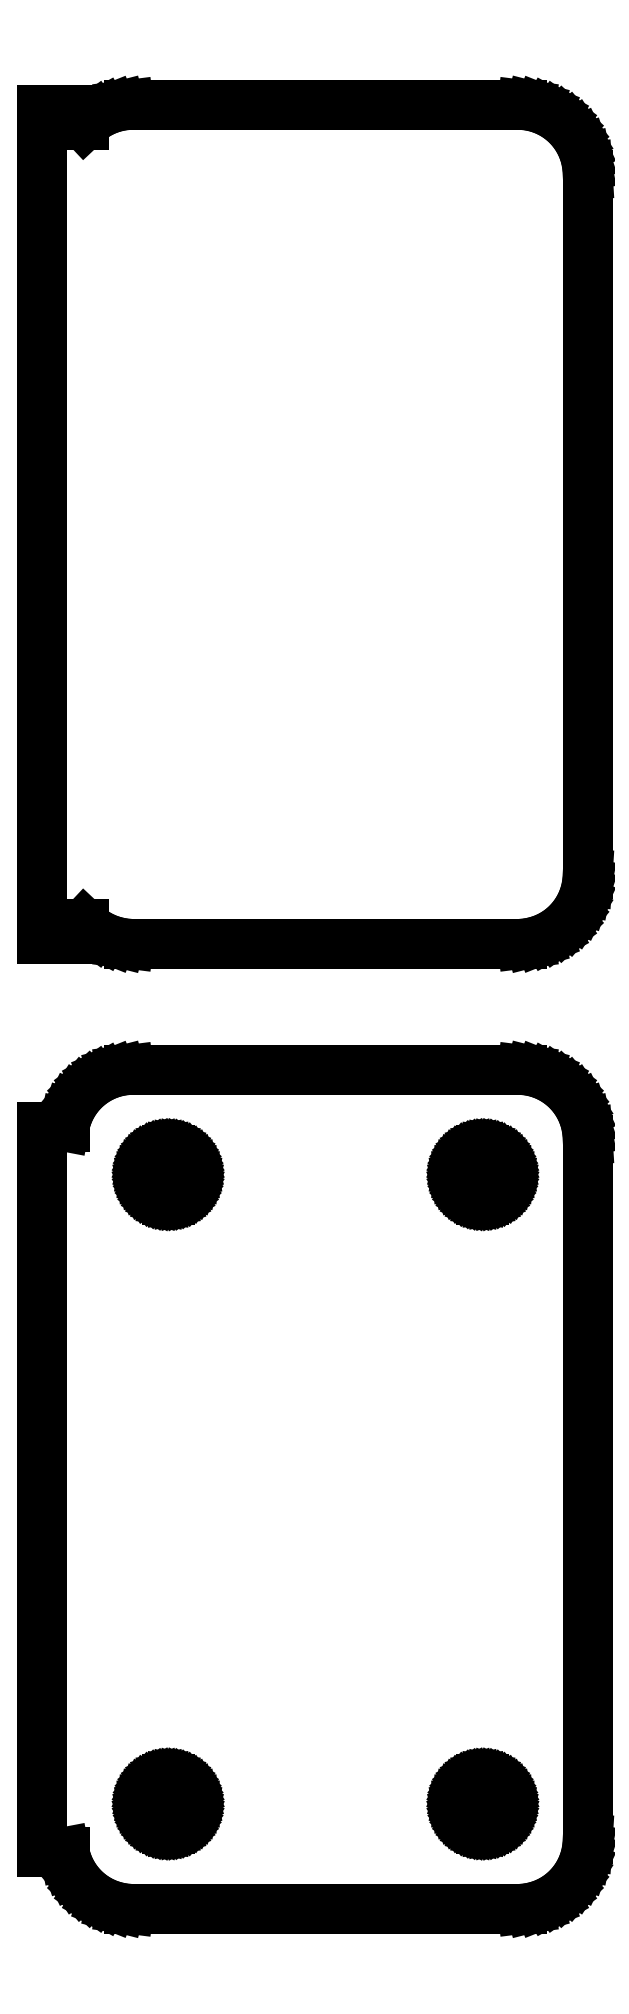
<metadata>
{"format":"dxf","ext":"dxf","renderer":"ezdxf+matplotlib","layout":"modelspace","background":"white","min_lineweight":24,"dpi":150}
</metadata>
<code>
0
SECTION
2
ENTITIES
0
LINE
8
0
10
14.69
20
108.1
11
15.3
21
108.2
0
LINE
8
0
10
15.3
20
108.2
11
15.88
21
108.5
0
LINE
8
0
10
15.88
20
108.5
11
16.43
21
108.8
0
LINE
8
0
10
16.43
20
108.8
11
16.94
21
109.1
0
LINE
8
0
10
16.94
20
109.1
11
17.39
21
109.6
0
LINE
8
0
10
17.39
20
109.6
11
17.8
21
110.1
0
LINE
8
0
10
17.8
20
110.1
11
18.13
21
110.6
0
LINE
8
0
10
18.13
20
110.6
11
18.4
21
111.2
0
LINE
8
0
10
18.4
20
111.2
11
18.59
21
111.8
0
LINE
8
0
10
18.59
20
111.8
11
18.71
21
112.4
0
LINE
8
0
10
18.71
20
112.4
11
18.75
21
113
0
LINE
8
0
10
18.75
20
113
11
18.75
21
163
0
LINE
8
0
10
18.75
20
163
11
18.71
21
163.6
0
LINE
8
0
10
18.71
20
163.6
11
18.59
21
164.2
0
LINE
8
0
10
18.59
20
164.2
11
18.4
21
164.8
0
LINE
8
0
10
18.4
20
164.8
11
18.13
21
165.4
0
LINE
8
0
10
18.13
20
165.4
11
17.8
21
165.9
0
LINE
8
0
10
17.8
20
165.9
11
17.39
21
166.4
0
LINE
8
0
10
17.39
20
166.4
11
16.94
21
166.9
0
LINE
8
0
10
16.94
20
166.9
11
16.43
21
167.2
0
LINE
8
0
10
16.43
20
167.2
11
15.88
21
167.5
0
LINE
8
0
10
15.88
20
167.5
11
15.3
21
167.8
0
LINE
8
0
10
15.3
20
167.8
11
14.69
21
167.9
0
LINE
8
0
10
14.69
20
167.9
11
14.06
21
168
0
LINE
8
0
10
14.06
20
168
11
-14.06
21
168
0
LINE
8
0
10
-14.06
20
168
11
-14.69
21
167.9
0
LINE
8
0
10
-14.69
20
167.9
11
-15.3
21
167.8
0
LINE
8
0
10
-15.3
20
167.8
11
-15.88
21
167.5
0
LINE
8
0
10
-15.88
20
167.5
11
-16.43
21
167.2
0
LINE
8
0
10
-16.43
20
167.2
11
-16.94
21
166.9
0
LINE
8
0
10
-16.94
20
166.9
11
-17.25
21
166.6
0
LINE
8
0
10
-17.25
20
166.6
11
-17.25
21
167.6
0
LINE
8
0
10
-17.25
20
167.6
11
-20.25
21
167.6
0
LINE
8
0
10
-20.25
20
167.6
11
-20.25
21
108.4
0
LINE
8
0
10
-20.25
20
108.4
11
-17.25
21
108.4
0
LINE
8
0
10
-17.25
20
108.4
11
-17.25
21
109.4
0
LINE
8
0
10
-17.25
20
109.4
11
-16.94
21
109.1
0
LINE
8
0
10
-16.94
20
109.1
11
-16.43
21
108.8
0
LINE
8
0
10
-16.43
20
108.8
11
-15.88
21
108.5
0
LINE
8
0
10
-15.88
20
108.5
11
-15.3
21
108.2
0
LINE
8
0
10
-15.3
20
108.2
11
-14.69
21
108.1
0
LINE
8
0
10
-14.69
20
108.1
11
-14.06
21
108
0
LINE
8
0
10
-14.06
20
108
11
14.06
21
108
0
LINE
8
0
10
14.06
20
108
11
14.69
21
108.1
0
LINE
8
0
10
14.69
20
39.09
11
15.3
21
39.24
0
LINE
8
0
10
15.3
20
39.24
11
15.88
21
39.48
0
LINE
8
0
10
15.88
20
39.48
11
16.43
21
39.78
0
LINE
8
0
10
16.43
20
39.78
11
16.94
21
40.15
0
LINE
8
0
10
16.94
20
40.15
11
17.39
21
40.58
0
LINE
8
0
10
17.39
20
40.58
11
17.8
21
41.06
0
LINE
8
0
10
17.8
20
41.06
11
18.13
21
41.59
0
LINE
8
0
10
18.13
20
41.59
11
18.4
21
42.16
0
LINE
8
0
10
18.4
20
42.16
11
18.59
21
42.76
0
LINE
8
0
10
18.59
20
42.76
11
18.71
21
43.37
0
LINE
8
0
10
18.71
20
43.37
11
18.75
21
44
0
LINE
8
0
10
18.75
20
44
11
18.75
21
94
0
LINE
8
0
10
18.75
20
94
11
18.71
21
94.63
0
LINE
8
0
10
18.71
20
94.63
11
18.59
21
95.24
0
LINE
8
0
10
18.59
20
95.24
11
18.4
21
95.84
0
LINE
8
0
10
18.4
20
95.84
11
18.13
21
96.41
0
LINE
8
0
10
18.13
20
96.41
11
17.8
21
96.94
0
LINE
8
0
10
17.8
20
96.94
11
17.39
21
97.42
0
LINE
8
0
10
17.39
20
97.42
11
16.94
21
97.85
0
LINE
8
0
10
16.94
20
97.85
11
16.43
21
98.22
0
LINE
8
0
10
16.43
20
98.22
11
15.88
21
98.52
0
LINE
8
0
10
15.88
20
98.52
11
15.3
21
98.76
0
LINE
8
0
10
15.3
20
98.76
11
14.69
21
98.91
0
LINE
8
0
10
14.69
20
98.91
11
14.06
21
98.99
0
LINE
8
0
10
14.06
20
98.99
11
-14.06
21
98.99
0
LINE
8
0
10
-14.06
20
98.99
11
-14.69
21
98.91
0
LINE
8
0
10
-14.69
20
98.91
11
-15.3
21
98.76
0
LINE
8
0
10
-15.3
20
98.76
11
-15.88
21
98.52
0
LINE
8
0
10
-15.88
20
98.52
11
-16.43
21
98.22
0
LINE
8
0
10
-16.43
20
98.22
11
-16.94
21
97.85
0
LINE
8
0
10
-16.94
20
97.85
11
-17.39
21
97.42
0
LINE
8
0
10
-17.39
20
97.42
11
-17.8
21
96.94
0
LINE
8
0
10
-17.8
20
96.94
11
-18.13
21
96.41
0
LINE
8
0
10
-18.13
20
96.41
11
-18.4
21
95.84
0
LINE
8
0
10
-18.4
20
95.84
11
-18.59
21
95.24
0
LINE
8
0
10
-18.59
20
95.24
11
-18.65
21
94.94
0
LINE
8
0
10
-18.65
20
94.94
11
-20.25
21
94.94
0
LINE
8
0
10
-20.25
20
94.94
11
-20.25
21
43.06
0
LINE
8
0
10
-20.25
20
43.06
11
-18.65
21
43.06
0
LINE
8
0
10
-18.65
20
43.06
11
-18.59
21
42.76
0
LINE
8
0
10
-18.59
20
42.76
11
-18.4
21
42.16
0
LINE
8
0
10
-18.4
20
42.16
11
-18.13
21
41.59
0
LINE
8
0
10
-18.13
20
41.59
11
-17.8
21
41.06
0
LINE
8
0
10
-17.8
20
41.06
11
-17.39
21
40.58
0
LINE
8
0
10
-17.39
20
40.58
11
-16.94
21
40.15
0
LINE
8
0
10
-16.94
20
40.15
11
-16.43
21
39.78
0
LINE
8
0
10
-16.43
20
39.78
11
-15.88
21
39.48
0
LINE
8
0
10
-15.88
20
39.48
11
-15.3
21
39.24
0
LINE
8
0
10
-15.3
20
39.24
11
-14.69
21
39.09
0
LINE
8
0
10
-14.69
20
39.09
11
-14.06
21
39.01
0
LINE
8
0
10
-14.06
20
39.01
11
14.06
21
39.01
0
LINE
8
0
10
14.06
20
39.01
11
14.69
21
39.09
0
LINE
8
0
10
11.14
20
89.7
11
10.91
21
89.73
0
LINE
8
0
10
10.91
20
89.73
11
10.69
21
89.79
0
LINE
8
0
10
10.69
20
89.79
11
10.48
21
89.87
0
LINE
8
0
10
10.48
20
89.87
11
10.29
21
89.98
0
LINE
8
0
10
10.29
20
89.98
11
10.1
21
90.11
0
LINE
8
0
10
10.1
20
90.11
11
9.938
21
90.27
0
LINE
8
0
10
9.938
20
90.27
11
9.794
21
90.44
0
LINE
8
0
10
9.794
20
90.44
11
9.673
21
90.63
0
LINE
8
0
10
9.673
20
90.63
11
9.576
21
90.84
0
LINE
8
0
10
9.576
20
90.84
11
9.507
21
91.05
0
LINE
8
0
10
9.507
20
91.05
11
9.464
21
91.27
0
LINE
8
0
10
9.464
20
91.27
11
9.45
21
91.5
0
LINE
8
0
10
9.45
20
91.5
11
9.464
21
91.73
0
LINE
8
0
10
9.464
20
91.73
11
9.507
21
91.95
0
LINE
8
0
10
9.507
20
91.95
11
9.576
21
92.16
0
LINE
8
0
10
9.576
20
92.16
11
9.673
21
92.37
0
LINE
8
0
10
9.673
20
92.37
11
9.794
21
92.56
0
LINE
8
0
10
9.794
20
92.56
11
9.938
21
92.73
0
LINE
8
0
10
9.938
20
92.73
11
10.1
21
92.89
0
LINE
8
0
10
10.1
20
92.89
11
10.29
21
93.02
0
LINE
8
0
10
10.29
20
93.02
11
10.48
21
93.13
0
LINE
8
0
10
10.48
20
93.13
11
10.69
21
93.21
0
LINE
8
0
10
10.69
20
93.21
11
10.91
21
93.27
0
LINE
8
0
10
10.91
20
93.27
11
11.14
21
93.3
0
LINE
8
0
10
11.14
20
93.3
11
11.36
21
93.3
0
LINE
8
0
10
11.36
20
93.3
11
11.59
21
93.27
0
LINE
8
0
10
11.59
20
93.27
11
11.81
21
93.21
0
LINE
8
0
10
11.81
20
93.21
11
12.02
21
93.13
0
LINE
8
0
10
12.02
20
93.13
11
12.21
21
93.02
0
LINE
8
0
10
12.21
20
93.02
11
12.4
21
92.89
0
LINE
8
0
10
12.4
20
92.89
11
12.56
21
92.73
0
LINE
8
0
10
12.56
20
92.73
11
12.71
21
92.56
0
LINE
8
0
10
12.71
20
92.56
11
12.83
21
92.37
0
LINE
8
0
10
12.83
20
92.37
11
12.92
21
92.16
0
LINE
8
0
10
12.92
20
92.16
11
12.99
21
91.95
0
LINE
8
0
10
12.99
20
91.95
11
13.04
21
91.73
0
LINE
8
0
10
13.04
20
91.73
11
13.05
21
91.5
0
LINE
8
0
10
13.05
20
91.5
11
13.04
21
91.27
0
LINE
8
0
10
13.04
20
91.27
11
12.99
21
91.05
0
LINE
8
0
10
12.99
20
91.05
11
12.92
21
90.84
0
LINE
8
0
10
12.92
20
90.84
11
12.83
21
90.63
0
LINE
8
0
10
12.83
20
90.63
11
12.71
21
90.44
0
LINE
8
0
10
12.71
20
90.44
11
12.56
21
90.27
0
LINE
8
0
10
12.56
20
90.27
11
12.4
21
90.11
0
LINE
8
0
10
12.4
20
90.11
11
12.21
21
89.98
0
LINE
8
0
10
12.21
20
89.98
11
12.02
21
89.87
0
LINE
8
0
10
12.02
20
89.87
11
11.81
21
89.79
0
LINE
8
0
10
11.81
20
89.79
11
11.59
21
89.73
0
LINE
8
0
10
11.59
20
89.73
11
11.36
21
89.7
0
LINE
8
0
10
11.36
20
89.7
11
11.14
21
89.7
0
LINE
8
0
10
-11.36
20
89.7
11
-11.59
21
89.73
0
LINE
8
0
10
-11.59
20
89.73
11
-11.81
21
89.79
0
LINE
8
0
10
-11.81
20
89.79
11
-12.02
21
89.87
0
LINE
8
0
10
-12.02
20
89.87
11
-12.21
21
89.98
0
LINE
8
0
10
-12.21
20
89.98
11
-12.4
21
90.11
0
LINE
8
0
10
-12.4
20
90.11
11
-12.56
21
90.27
0
LINE
8
0
10
-12.56
20
90.27
11
-12.71
21
90.44
0
LINE
8
0
10
-12.71
20
90.44
11
-12.83
21
90.63
0
LINE
8
0
10
-12.83
20
90.63
11
-12.92
21
90.84
0
LINE
8
0
10
-12.92
20
90.84
11
-12.99
21
91.05
0
LINE
8
0
10
-12.99
20
91.05
11
-13.04
21
91.27
0
LINE
8
0
10
-13.04
20
91.27
11
-13.05
21
91.5
0
LINE
8
0
10
-13.05
20
91.5
11
-13.04
21
91.73
0
LINE
8
0
10
-13.04
20
91.73
11
-12.99
21
91.95
0
LINE
8
0
10
-12.99
20
91.95
11
-12.92
21
92.16
0
LINE
8
0
10
-12.92
20
92.16
11
-12.83
21
92.37
0
LINE
8
0
10
-12.83
20
92.37
11
-12.71
21
92.56
0
LINE
8
0
10
-12.71
20
92.56
11
-12.56
21
92.73
0
LINE
8
0
10
-12.56
20
92.73
11
-12.4
21
92.89
0
LINE
8
0
10
-12.4
20
92.89
11
-12.21
21
93.02
0
LINE
8
0
10
-12.21
20
93.02
11
-12.02
21
93.13
0
LINE
8
0
10
-12.02
20
93.13
11
-11.81
21
93.21
0
LINE
8
0
10
-11.81
20
93.21
11
-11.59
21
93.27
0
LINE
8
0
10
-11.59
20
93.27
11
-11.36
21
93.3
0
LINE
8
0
10
-11.36
20
93.3
11
-11.14
21
93.3
0
LINE
8
0
10
-11.14
20
93.3
11
-10.91
21
93.27
0
LINE
8
0
10
-10.91
20
93.27
11
-10.69
21
93.21
0
LINE
8
0
10
-10.69
20
93.21
11
-10.48
21
93.13
0
LINE
8
0
10
-10.48
20
93.13
11
-10.29
21
93.02
0
LINE
8
0
10
-10.29
20
93.02
11
-10.1
21
92.89
0
LINE
8
0
10
-10.1
20
92.89
11
-9.938
21
92.73
0
LINE
8
0
10
-9.938
20
92.73
11
-9.794
21
92.56
0
LINE
8
0
10
-9.794
20
92.56
11
-9.673
21
92.37
0
LINE
8
0
10
-9.673
20
92.37
11
-9.576
21
92.16
0
LINE
8
0
10
-9.576
20
92.16
11
-9.507
21
91.95
0
LINE
8
0
10
-9.507
20
91.95
11
-9.464
21
91.73
0
LINE
8
0
10
-9.464
20
91.73
11
-9.45
21
91.5
0
LINE
8
0
10
-9.45
20
91.5
11
-9.464
21
91.27
0
LINE
8
0
10
-9.464
20
91.27
11
-9.507
21
91.05
0
LINE
8
0
10
-9.507
20
91.05
11
-9.576
21
90.84
0
LINE
8
0
10
-9.576
20
90.84
11
-9.673
21
90.63
0
LINE
8
0
10
-9.673
20
90.63
11
-9.794
21
90.44
0
LINE
8
0
10
-9.794
20
90.44
11
-9.938
21
90.27
0
LINE
8
0
10
-9.938
20
90.27
11
-10.1
21
90.11
0
LINE
8
0
10
-10.1
20
90.11
11
-10.29
21
89.98
0
LINE
8
0
10
-10.29
20
89.98
11
-10.48
21
89.87
0
LINE
8
0
10
-10.48
20
89.87
11
-10.69
21
89.79
0
LINE
8
0
10
-10.69
20
89.79
11
-10.91
21
89.73
0
LINE
8
0
10
-10.91
20
89.73
11
-11.14
21
89.7
0
LINE
8
0
10
-11.14
20
89.7
11
-11.36
21
89.7
0
LINE
8
0
10
11.14
20
44.7
11
10.91
21
44.73
0
LINE
8
0
10
10.91
20
44.73
11
10.69
21
44.79
0
LINE
8
0
10
10.69
20
44.79
11
10.48
21
44.87
0
LINE
8
0
10
10.48
20
44.87
11
10.29
21
44.98
0
LINE
8
0
10
10.29
20
44.98
11
10.1
21
45.11
0
LINE
8
0
10
10.1
20
45.11
11
9.938
21
45.27
0
LINE
8
0
10
9.938
20
45.27
11
9.794
21
45.44
0
LINE
8
0
10
9.794
20
45.44
11
9.673
21
45.63
0
LINE
8
0
10
9.673
20
45.63
11
9.576
21
45.84
0
LINE
8
0
10
9.576
20
45.84
11
9.507
21
46.05
0
LINE
8
0
10
9.507
20
46.05
11
9.464
21
46.27
0
LINE
8
0
10
9.464
20
46.27
11
9.45
21
46.5
0
LINE
8
0
10
9.45
20
46.5
11
9.464
21
46.73
0
LINE
8
0
10
9.464
20
46.73
11
9.507
21
46.95
0
LINE
8
0
10
9.507
20
46.95
11
9.576
21
47.16
0
LINE
8
0
10
9.576
20
47.16
11
9.673
21
47.37
0
LINE
8
0
10
9.673
20
47.37
11
9.794
21
47.56
0
LINE
8
0
10
9.794
20
47.56
11
9.938
21
47.73
0
LINE
8
0
10
9.938
20
47.73
11
10.1
21
47.89
0
LINE
8
0
10
10.1
20
47.89
11
10.29
21
48.02
0
LINE
8
0
10
10.29
20
48.02
11
10.48
21
48.13
0
LINE
8
0
10
10.48
20
48.13
11
10.69
21
48.21
0
LINE
8
0
10
10.69
20
48.21
11
10.91
21
48.27
0
LINE
8
0
10
10.91
20
48.27
11
11.14
21
48.3
0
LINE
8
0
10
11.14
20
48.3
11
11.36
21
48.3
0
LINE
8
0
10
11.36
20
48.3
11
11.59
21
48.27
0
LINE
8
0
10
11.59
20
48.27
11
11.81
21
48.21
0
LINE
8
0
10
11.81
20
48.21
11
12.02
21
48.13
0
LINE
8
0
10
12.02
20
48.13
11
12.21
21
48.02
0
LINE
8
0
10
12.21
20
48.02
11
12.4
21
47.89
0
LINE
8
0
10
12.4
20
47.89
11
12.56
21
47.73
0
LINE
8
0
10
12.56
20
47.73
11
12.71
21
47.56
0
LINE
8
0
10
12.71
20
47.56
11
12.83
21
47.37
0
LINE
8
0
10
12.83
20
47.37
11
12.92
21
47.16
0
LINE
8
0
10
12.92
20
47.16
11
12.99
21
46.95
0
LINE
8
0
10
12.99
20
46.95
11
13.04
21
46.73
0
LINE
8
0
10
13.04
20
46.73
11
13.05
21
46.5
0
LINE
8
0
10
13.05
20
46.5
11
13.04
21
46.27
0
LINE
8
0
10
13.04
20
46.27
11
12.99
21
46.05
0
LINE
8
0
10
12.99
20
46.05
11
12.92
21
45.84
0
LINE
8
0
10
12.92
20
45.84
11
12.83
21
45.63
0
LINE
8
0
10
12.83
20
45.63
11
12.71
21
45.44
0
LINE
8
0
10
12.71
20
45.44
11
12.56
21
45.27
0
LINE
8
0
10
12.56
20
45.27
11
12.4
21
45.11
0
LINE
8
0
10
12.4
20
45.11
11
12.21
21
44.98
0
LINE
8
0
10
12.21
20
44.98
11
12.02
21
44.87
0
LINE
8
0
10
12.02
20
44.87
11
11.81
21
44.79
0
LINE
8
0
10
11.81
20
44.79
11
11.59
21
44.73
0
LINE
8
0
10
11.59
20
44.73
11
11.36
21
44.7
0
LINE
8
0
10
11.36
20
44.7
11
11.14
21
44.7
0
LINE
8
0
10
-11.36
20
44.7
11
-11.59
21
44.73
0
LINE
8
0
10
-11.59
20
44.73
11
-11.81
21
44.79
0
LINE
8
0
10
-11.81
20
44.79
11
-12.02
21
44.87
0
LINE
8
0
10
-12.02
20
44.87
11
-12.21
21
44.98
0
LINE
8
0
10
-12.21
20
44.98
11
-12.4
21
45.11
0
LINE
8
0
10
-12.4
20
45.11
11
-12.56
21
45.27
0
LINE
8
0
10
-12.56
20
45.27
11
-12.71
21
45.44
0
LINE
8
0
10
-12.71
20
45.44
11
-12.83
21
45.63
0
LINE
8
0
10
-12.83
20
45.63
11
-12.92
21
45.84
0
LINE
8
0
10
-12.92
20
45.84
11
-12.99
21
46.05
0
LINE
8
0
10
-12.99
20
46.05
11
-13.04
21
46.27
0
LINE
8
0
10
-13.04
20
46.27
11
-13.05
21
46.5
0
LINE
8
0
10
-13.05
20
46.5
11
-13.04
21
46.73
0
LINE
8
0
10
-13.04
20
46.73
11
-12.99
21
46.95
0
LINE
8
0
10
-12.99
20
46.95
11
-12.92
21
47.16
0
LINE
8
0
10
-12.92
20
47.16
11
-12.83
21
47.37
0
LINE
8
0
10
-12.83
20
47.37
11
-12.71
21
47.56
0
LINE
8
0
10
-12.71
20
47.56
11
-12.56
21
47.73
0
LINE
8
0
10
-12.56
20
47.73
11
-12.4
21
47.89
0
LINE
8
0
10
-12.4
20
47.89
11
-12.21
21
48.02
0
LINE
8
0
10
-12.21
20
48.02
11
-12.02
21
48.13
0
LINE
8
0
10
-12.02
20
48.13
11
-11.81
21
48.21
0
LINE
8
0
10
-11.81
20
48.21
11
-11.59
21
48.27
0
LINE
8
0
10
-11.59
20
48.27
11
-11.36
21
48.3
0
LINE
8
0
10
-11.36
20
48.3
11
-11.14
21
48.3
0
LINE
8
0
10
-11.14
20
48.3
11
-10.91
21
48.27
0
LINE
8
0
10
-10.91
20
48.27
11
-10.69
21
48.21
0
LINE
8
0
10
-10.69
20
48.21
11
-10.48
21
48.13
0
LINE
8
0
10
-10.48
20
48.13
11
-10.29
21
48.02
0
LINE
8
0
10
-10.29
20
48.02
11
-10.1
21
47.89
0
LINE
8
0
10
-10.1
20
47.89
11
-9.938
21
47.73
0
LINE
8
0
10
-9.938
20
47.73
11
-9.794
21
47.56
0
LINE
8
0
10
-9.794
20
47.56
11
-9.673
21
47.37
0
LINE
8
0
10
-9.673
20
47.37
11
-9.576
21
47.16
0
LINE
8
0
10
-9.576
20
47.16
11
-9.507
21
46.95
0
LINE
8
0
10
-9.507
20
46.95
11
-9.464
21
46.73
0
LINE
8
0
10
-9.464
20
46.73
11
-9.45
21
46.5
0
LINE
8
0
10
-9.45
20
46.5
11
-9.464
21
46.27
0
LINE
8
0
10
-9.464
20
46.27
11
-9.507
21
46.05
0
LINE
8
0
10
-9.507
20
46.05
11
-9.576
21
45.84
0
LINE
8
0
10
-9.576
20
45.84
11
-9.673
21
45.63
0
LINE
8
0
10
-9.673
20
45.63
11
-9.794
21
45.44
0
LINE
8
0
10
-9.794
20
45.44
11
-9.938
21
45.27
0
LINE
8
0
10
-9.938
20
45.27
11
-10.1
21
45.11
0
LINE
8
0
10
-10.1
20
45.11
11
-10.29
21
44.98
0
LINE
8
0
10
-10.29
20
44.98
11
-10.48
21
44.87
0
LINE
8
0
10
-10.48
20
44.87
11
-10.69
21
44.79
0
LINE
8
0
10
-10.69
20
44.79
11
-10.91
21
44.73
0
LINE
8
0
10
-10.91
20
44.73
11
-11.14
21
44.7
0
LINE
8
0
10
-11.14
20
44.7
11
-11.36
21
44.7
0
ENDSEC
0
EOF

</code>
